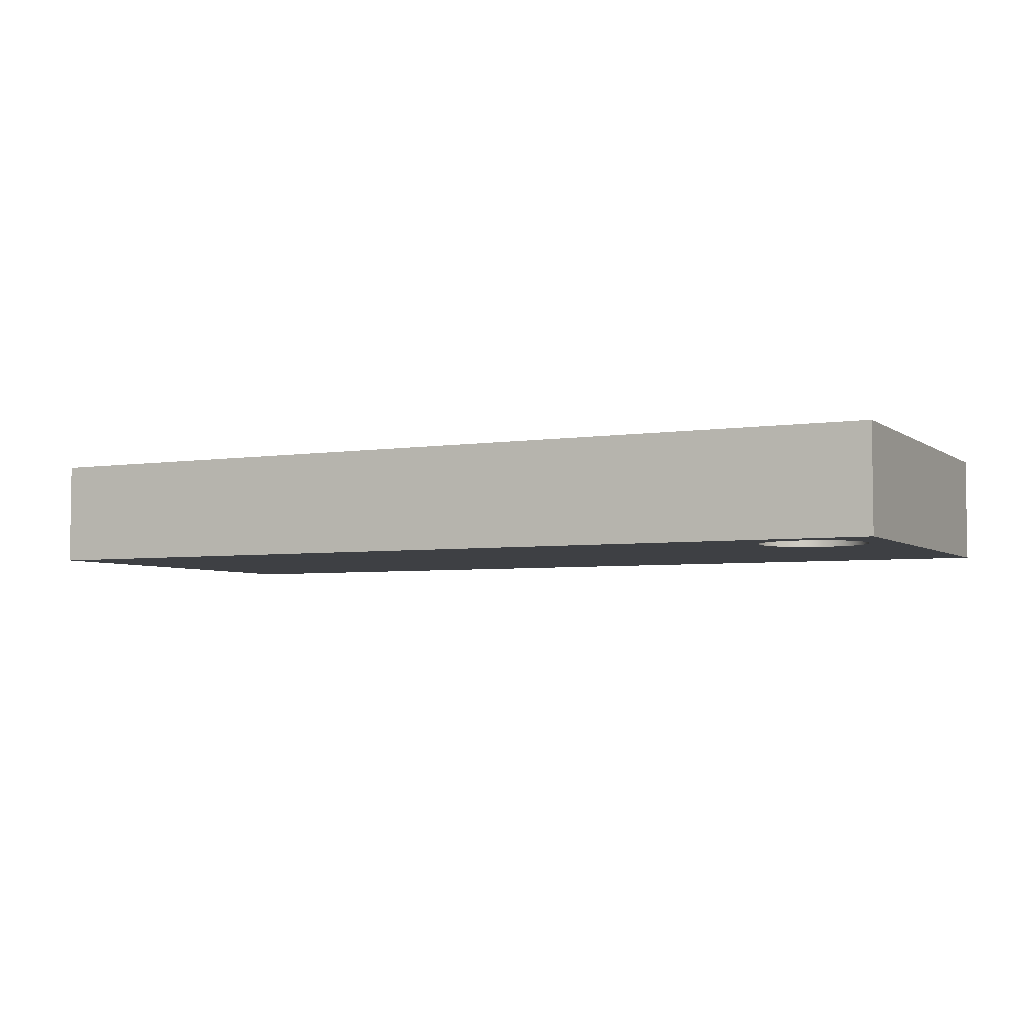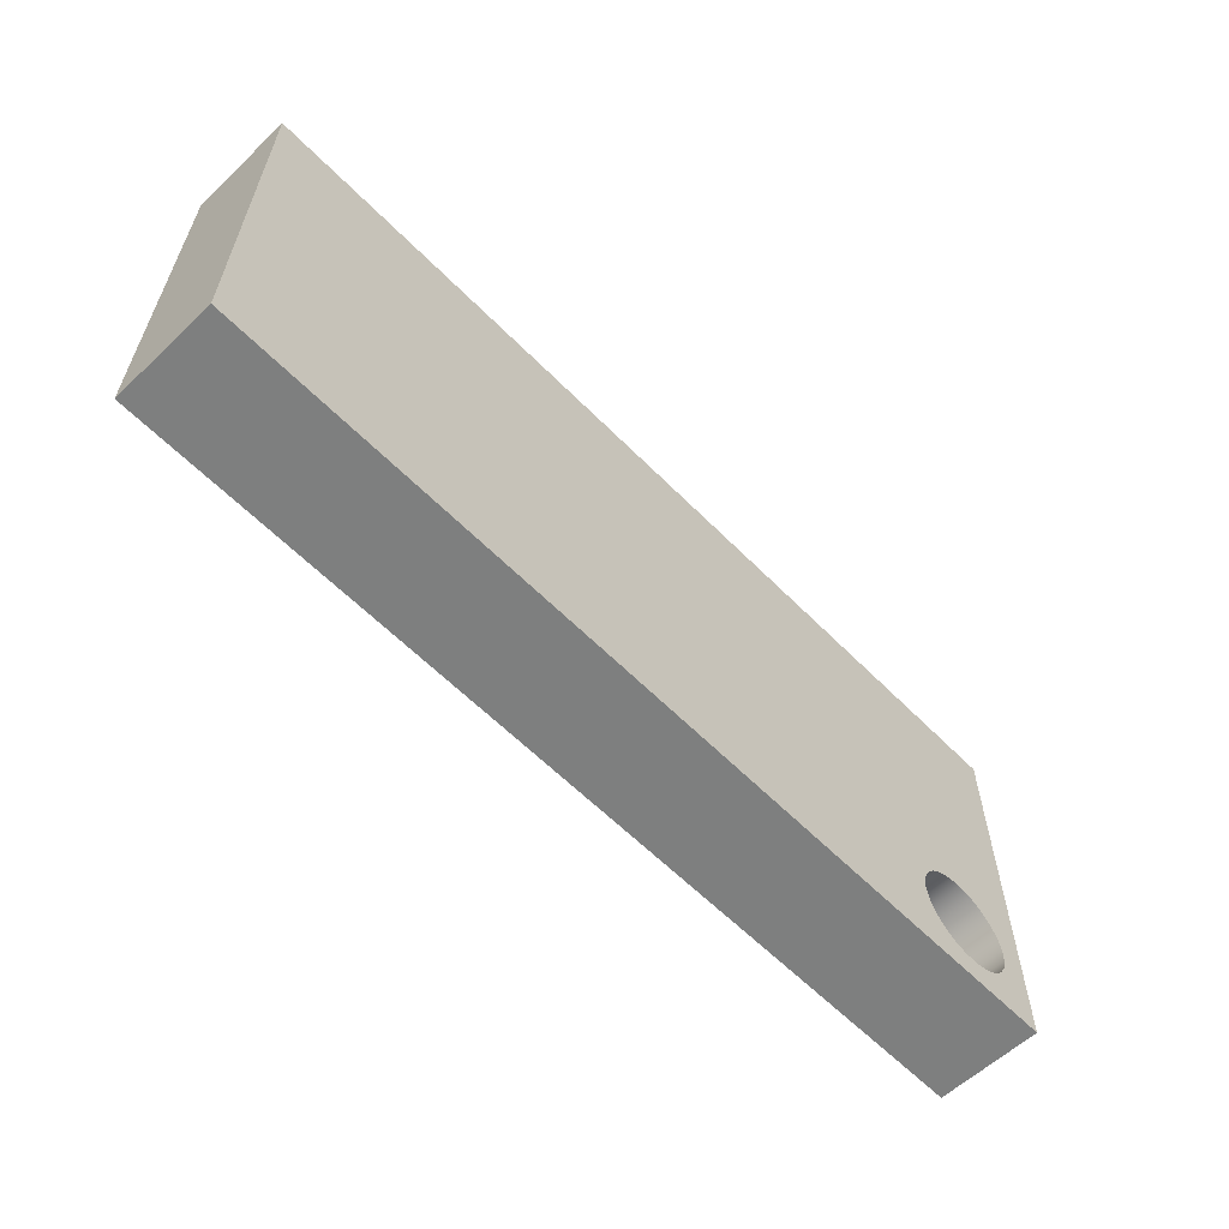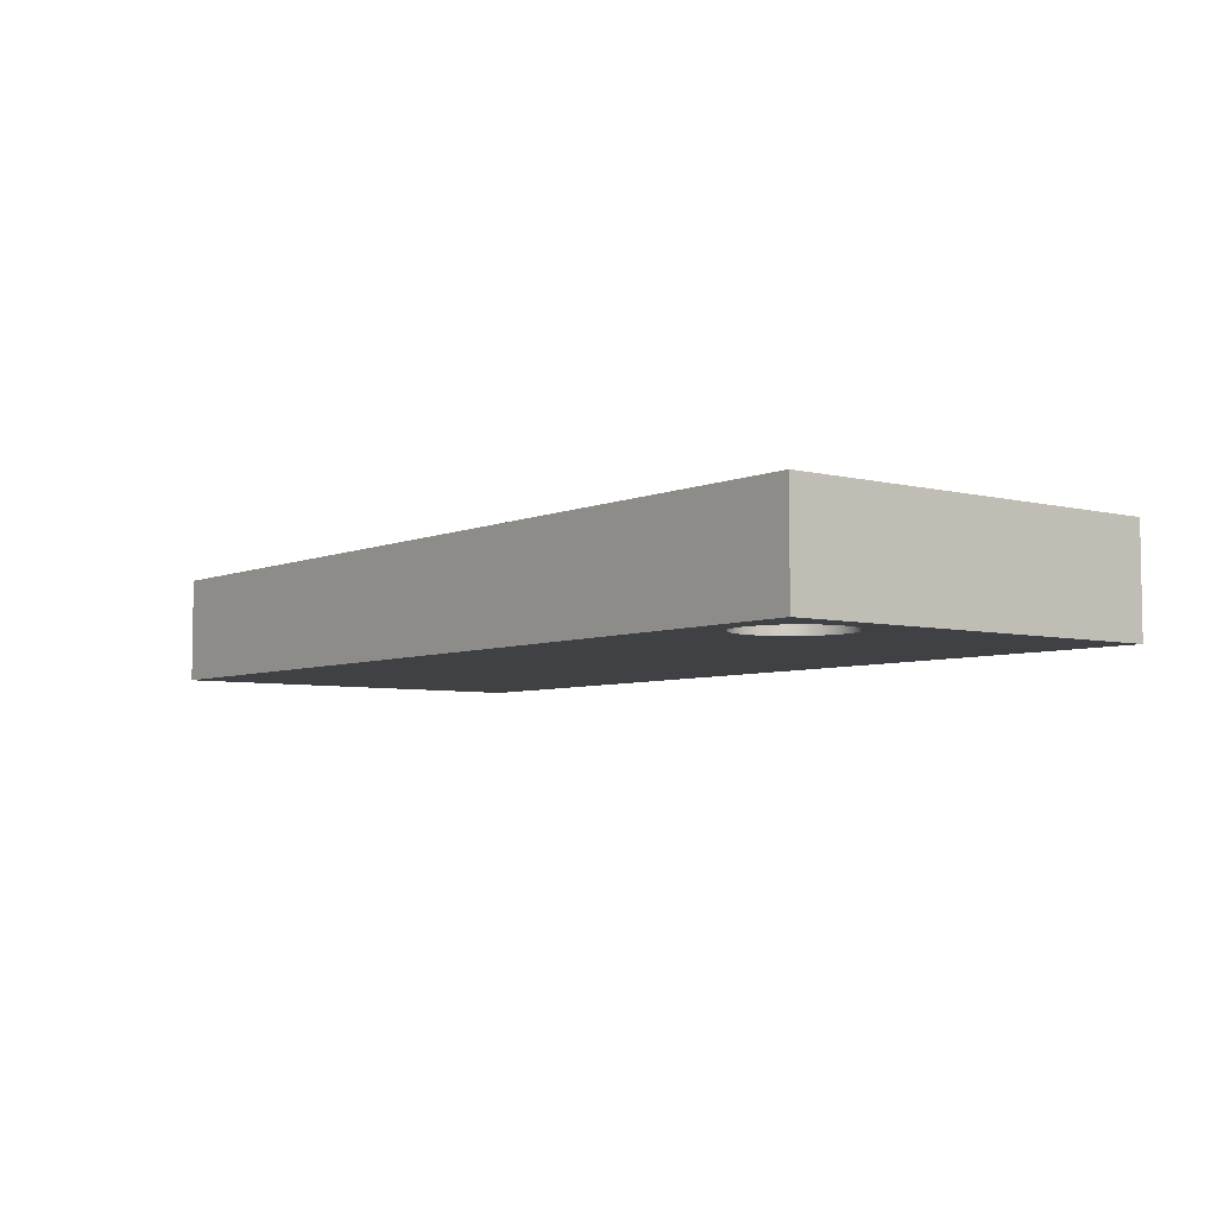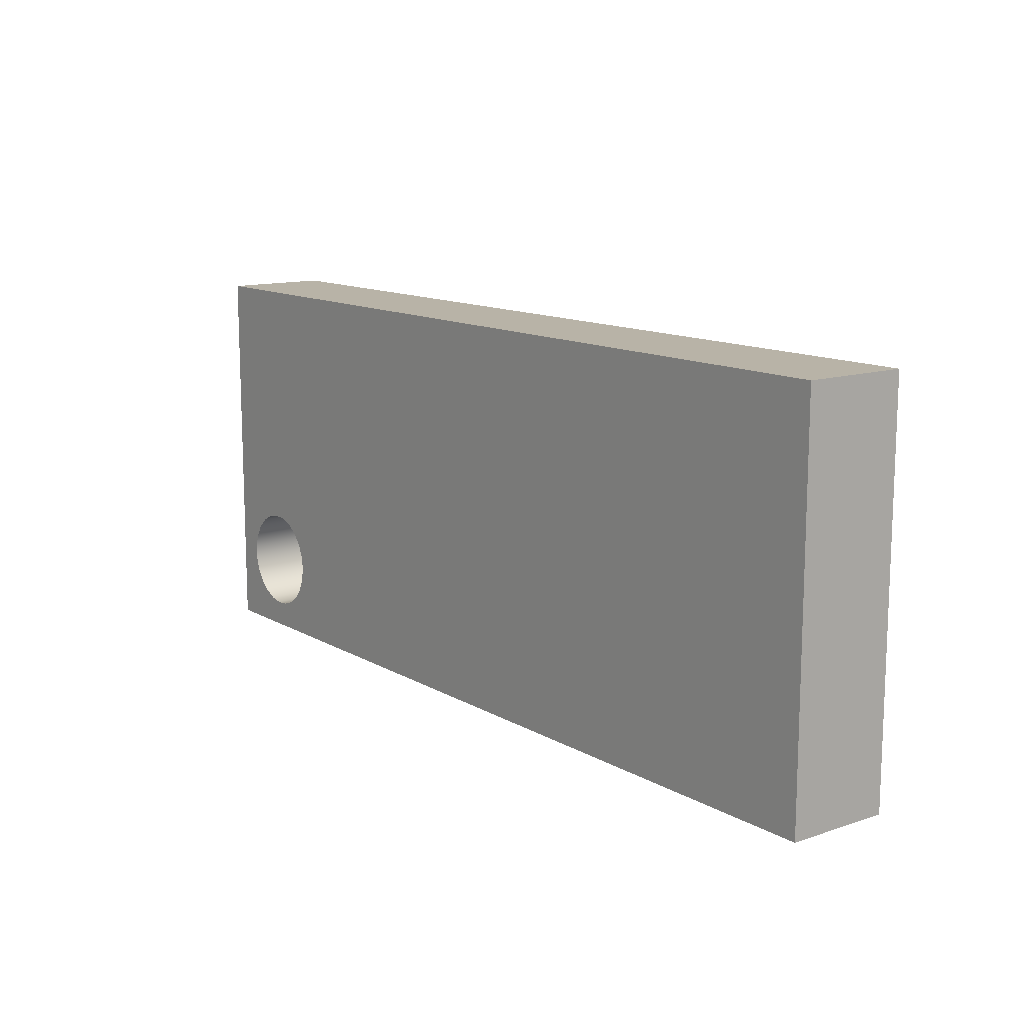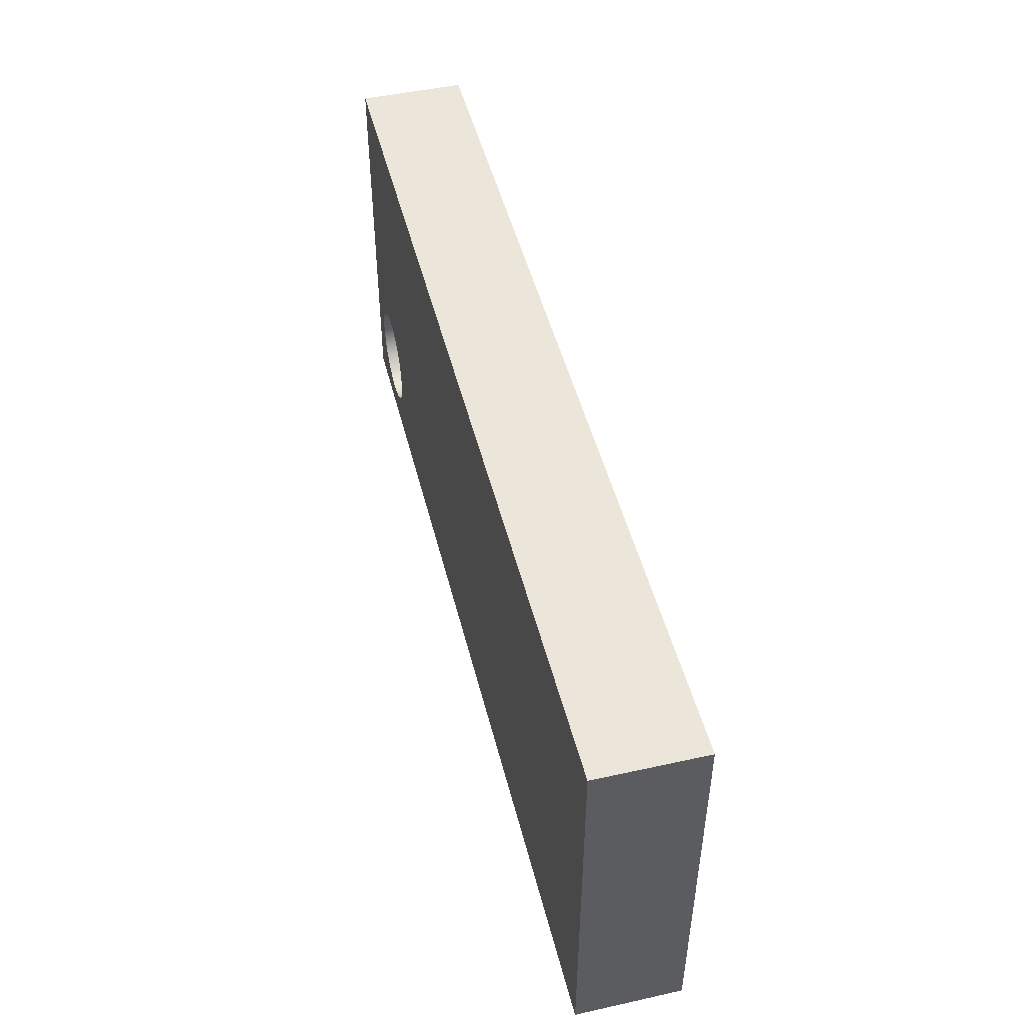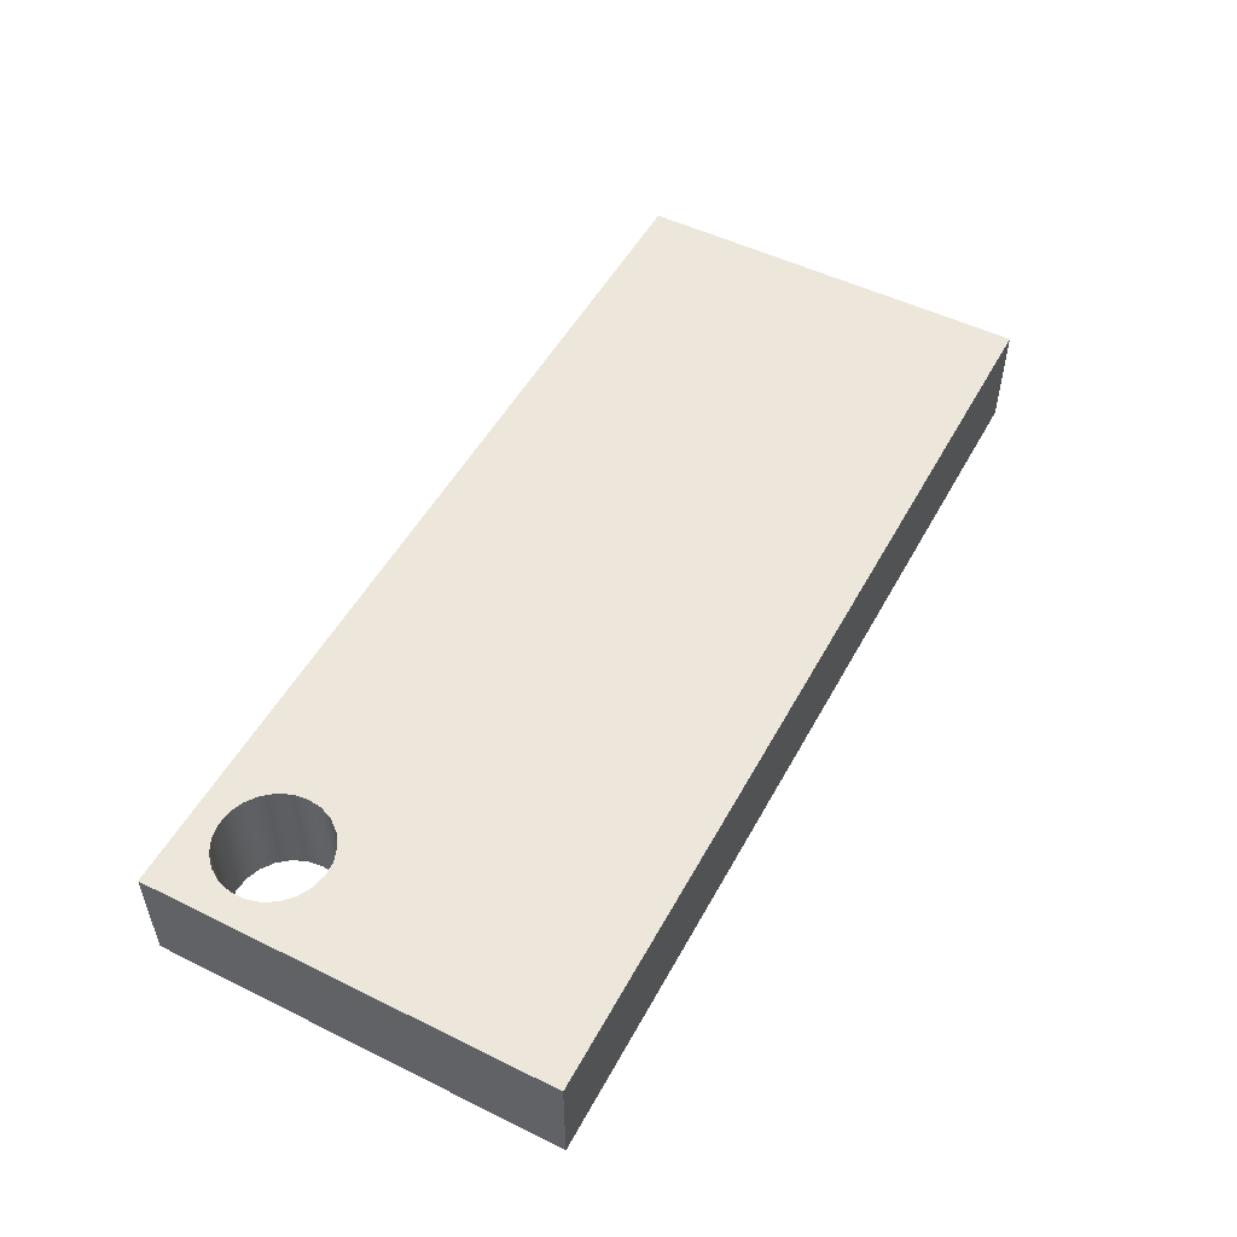
<metadata>
{"format":"obj","ext":"obj","renderer":"f3d","projection":"perspective","resolution":1024,"background":"white","views":[{"elev":-4.6,"azim":-153.5,"up":"+Y"},{"elev":-59.6,"azim":134.0,"up":"+Z"},{"elev":-5.5,"azim":-128.0,"up":"+Y"},{"elev":12.7,"azim":52.4,"up":"+Z"},{"elev":48.3,"azim":76.1,"up":"+Z"},{"elev":51.6,"azim":-62.0,"up":"+Y"}]}
</metadata>
<code>
v 1 0 0.8
v 0.9926 0 0.854
v 0.9709 0 0.9039
v 0.9365 0 0.9462
v 0.892 0 0.9776
v 0.8407 0 0.9958
v 0.7864 0 0.9995
v 0.733 0 0.9885
v 0.6847 0 0.9634
v 0.6449 0 0.9262
v 0.6166 0 0.8797
v 0.6019 0 0.8272
v 0.6019 0 0.7728
v 0.6166 0 0.7203
v 0.6449 0 0.6738
v 0.6847 0 0.6366
v 0.733 0 0.6115
v 0.7864 0 0.6005
v 0.8407 0 0.6042
v 0.892 0 0.6224
v 0.9365 0 0.6538
v 0.9709 0 0.6961
v 0.9926 0 0.746
v 1 0.4 0.8
v 0.9926 0.4 0.746
v 0.9709 0.4 0.6961
v 0.9365 0.4 0.6538
v 0.892 0.4 0.6224
v 0.8407 0.4 0.6042
v 0.7864 0.4 0.6005
v 0.733 0.4 0.6115
v 0.6847 0.4 0.6366
v 0.6449 0.4 0.6738
v 0.6166 0.4 0.7203
v 0.6019 0.4 0.7728
v 0.6019 0.4 0.8272
v 0.6166 0.4 0.8797
v 0.6449 0.4 0.9262
v 0.6847 0.4 0.9634
v 0.733 0.4 0.9885
v 0.7864 0.4 0.9995
v 0.8407 0.4 0.9958
v 0.892 0.4 0.9776
v 0.9365 0.4 0.9462
v 0.9709 0.4 0.9039
v 0.9926 0.4 0.854
v 1 0 0.8
v 1 0.4 0.8
v 0.5 0 0.5
v 0.5 0 2
v 0.5 0.4 2
v 0.5 0.4 0.5
v 4 0 0.5
v 0.5 0 0.5
v 0.5 0.4 0.5
v 4 0.4 0.5
v 4 0 2
v 4 0 0.5
v 4 0.4 0.5
v 4 0.4 2
v 0.5 0 2
v 4 0 2
v 4 0.4 2
v 0.5 0.4 2
v 1 0.4 0.8
v 0.9926 0.4 0.854
v 0.9709 0.4 0.9039
v 0.9365 0.4 0.9462
v 0.892 0.4 0.9776
v 0.8407 0.4 0.9958
v 0.7864 0.4 0.9995
v 0.733 0.4 0.9885
v 0.6847 0.4 0.9634
v 0.6449 0.4 0.9262
v 0.6166 0.4 0.8797
v 0.6019 0.4 0.8272
v 0.6019 0.4 0.7728
v 0.6166 0.4 0.7203
v 0.6449 0.4 0.6738
v 0.6847 0.4 0.6366
v 0.733 0.4 0.6115
v 0.7864 0.4 0.6005
v 0.8407 0.4 0.6042
v 0.892 0.4 0.6224
v 0.9365 0.4 0.6538
v 0.9709 0.4 0.6961
v 0.9926 0.4 0.746
v 0.5 0.4 2
v 4 0.4 2
v 4 0.4 0.5
v 0.5 0.4 0.5
v 1 0 0.8
v 0.9926 0 0.746
v 0.9709 0 0.6961
v 0.9365 0 0.6538
v 0.892 0 0.6224
v 0.8407 0 0.6042
v 0.7864 0 0.6005
v 0.733 0 0.6115
v 0.6847 0 0.6366
v 0.6449 0 0.6738
v 0.6166 0 0.7203
v 0.6019 0 0.7728
v 0.6019 0 0.8272
v 0.6166 0 0.8797
v 0.6449 0 0.9262
v 0.6847 0 0.9634
v 0.733 0 0.9885
v 0.7864 0 0.9995
v 0.8407 0 0.9958
v 0.892 0 0.9776
v 0.9365 0 0.9462
v 0.9709 0 0.9039
v 0.9926 0 0.854
v 4 0 2
v 0.5 0 2
v 0.5 0 0.5
v 4 0 0.5
g 5e120546-e32c-11ea-86e1-54bf646e7e1f
f 2 46 1
f 1 46 48
f 47 24 23
f 23 24 25
f 23 25 22
f 22 25 26
f 22 26 21
f 21 26 27
f 21 27 20
f 20 27 28
f 20 28 19
f 19 28 29
f 19 29 18
f 18 29 30
f 18 30 17
f 17 30 31
f 17 31 16
f 16 31 32
f 16 32 15
f 15 32 33
f 15 33 14
f 14 33 34
f 14 34 13
f 13 34 35
f 13 35 12
f 12 35 36
f 12 36 11
f 11 36 37
f 11 37 10
f 10 37 38
f 10 38 9
f 9 38 39
f 9 39 8
f 8 39 40
f 8 40 7
f 7 40 41
f 7 41 6
f 6 41 42
f 6 42 5
f 5 42 43
f 5 43 4
f 4 43 44
f 4 44 3
f 3 44 45
f 3 45 2
f 2 45 46
g 5de922f6-e32c-11ea-a3c9-54bf646e7e1f
f 49 50 52
f 52 50 51
g 5de97114-e32c-11ea-bbf8-54bf646e7e1f
f 53 54 56
f 56 54 55
g 5de99822-e32c-11ea-bca0-54bf646e7e1f
f 57 58 60
f 60 58 59
g 5de9e668-e32c-11ea-b6c3-54bf646e7e1f
f 61 62 64
f 64 62 63
g 5dea3464-e32c-11ea-88c1-54bf646e7e1f
f 87 65 90
f 90 65 66
f 90 66 67
f 90 67 89
f 89 67 68
f 89 68 69
f 89 69 88
f 88 69 70
f 88 70 71
f 71 72 88
f 88 72 73
f 88 73 74
f 74 75 88
f 88 75 76
f 88 76 91
f 91 76 77
f 91 77 78
f 78 79 91
f 91 79 80
f 91 80 81
f 81 82 91
f 91 82 83
f 91 83 90
f 90 83 84
f 90 84 85
f 85 86 90
f 90 86 87
g 5deaa98a-e32c-11ea-86f8-54bf646e7e1f
f 114 92 118
f 118 92 93
f 118 93 94
f 94 95 118
f 118 95 96
f 118 96 97
f 118 97 117
f 117 97 98
f 117 98 99
f 99 100 117
f 117 100 101
f 117 101 102
f 102 103 117
f 117 103 104
f 117 104 116
f 116 104 105
f 116 105 106
f 106 107 116
f 116 107 108
f 116 108 109
f 109 110 116
f 116 110 111
f 116 111 115
f 115 111 112
f 115 112 113
f 115 113 118
f 118 113 114

</code>
